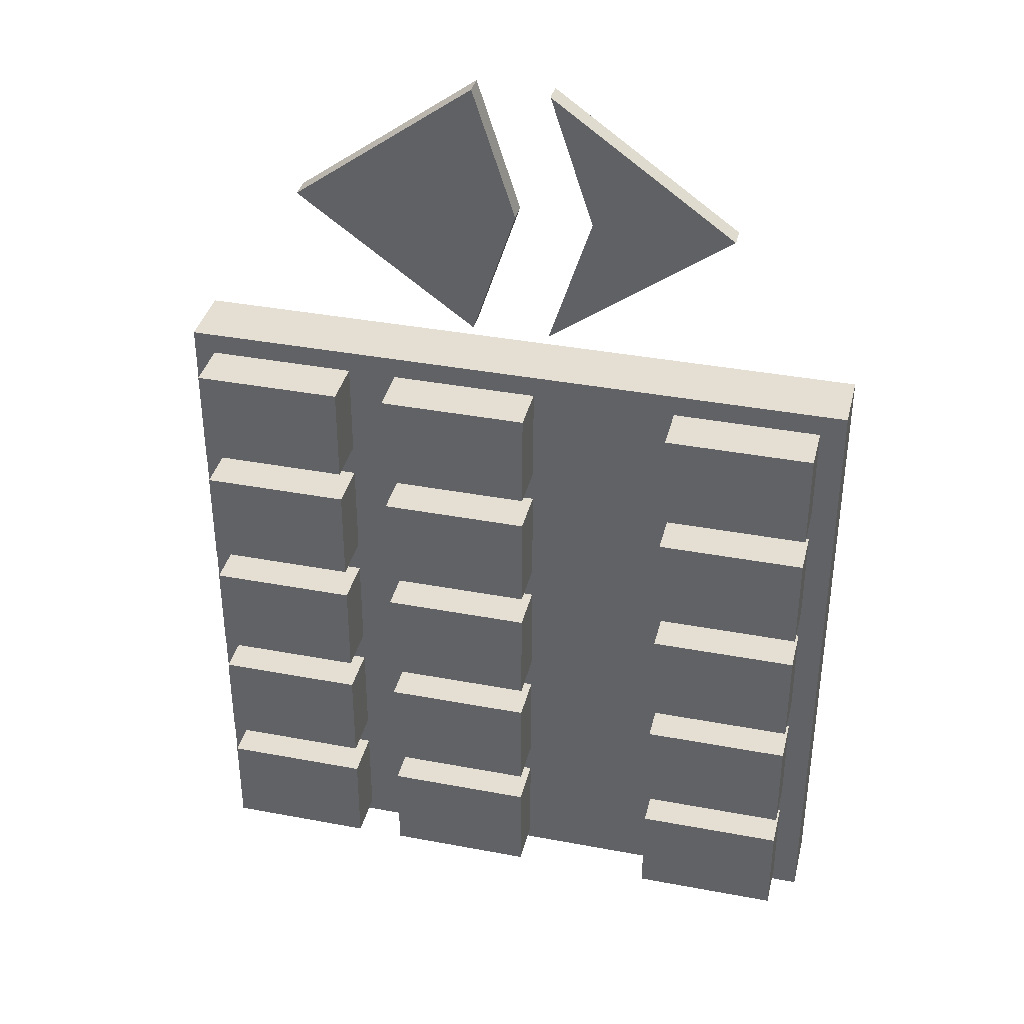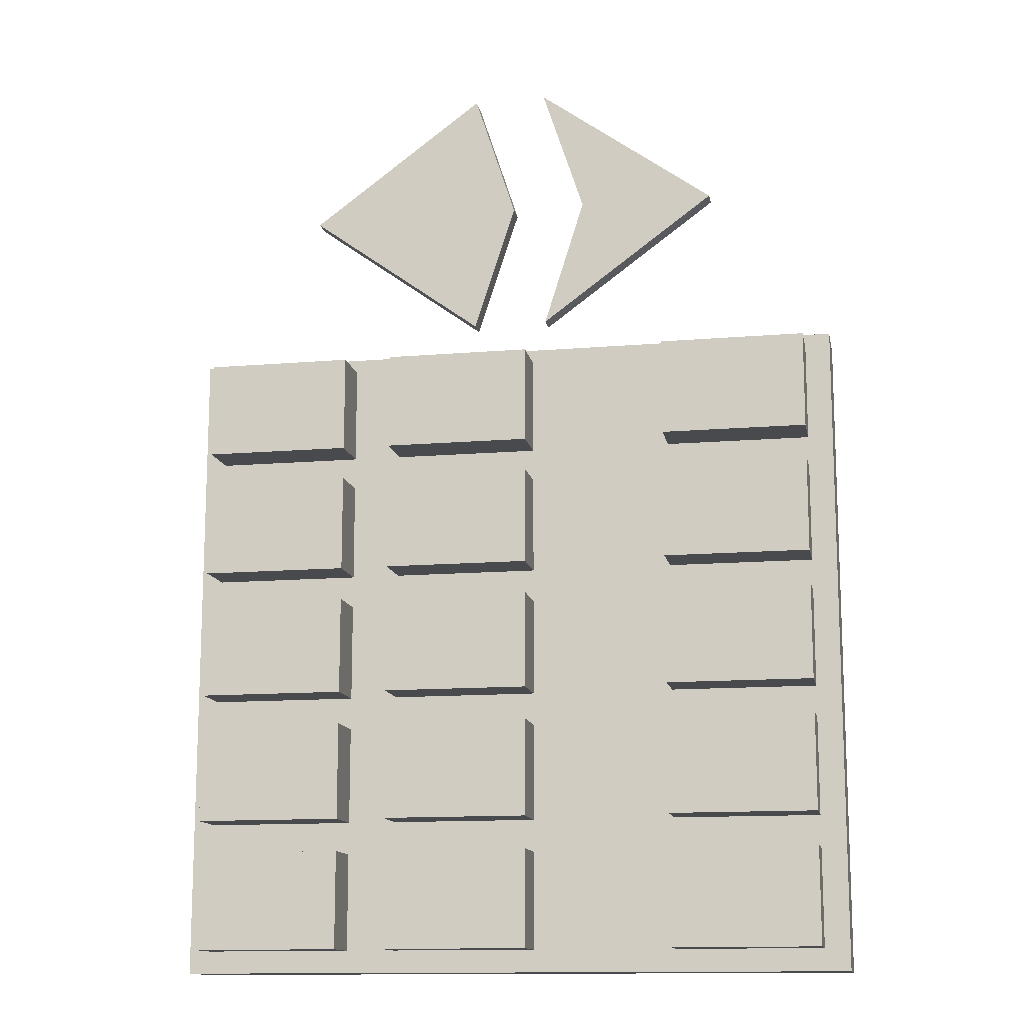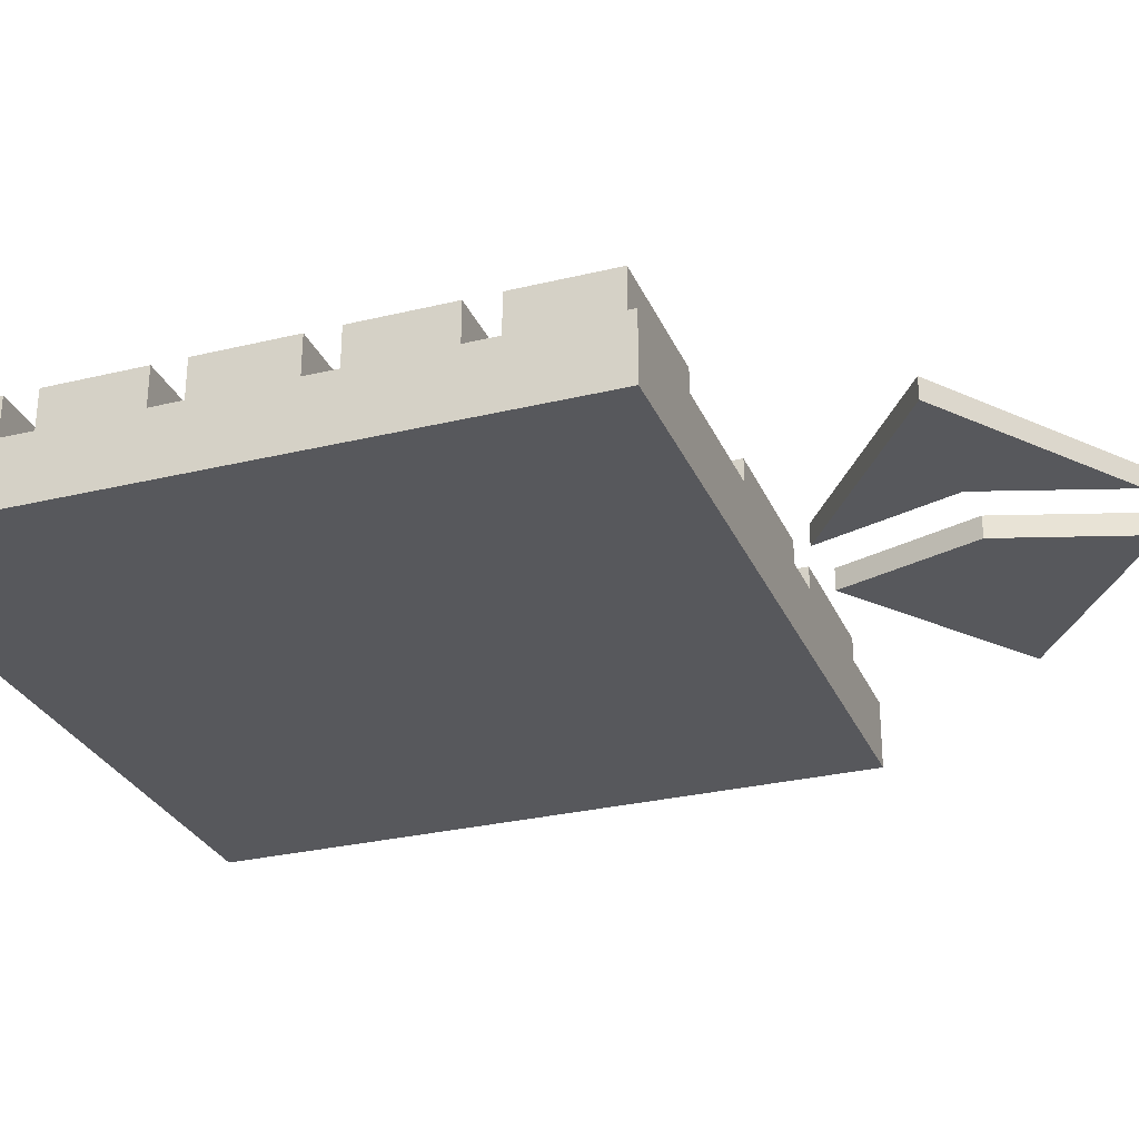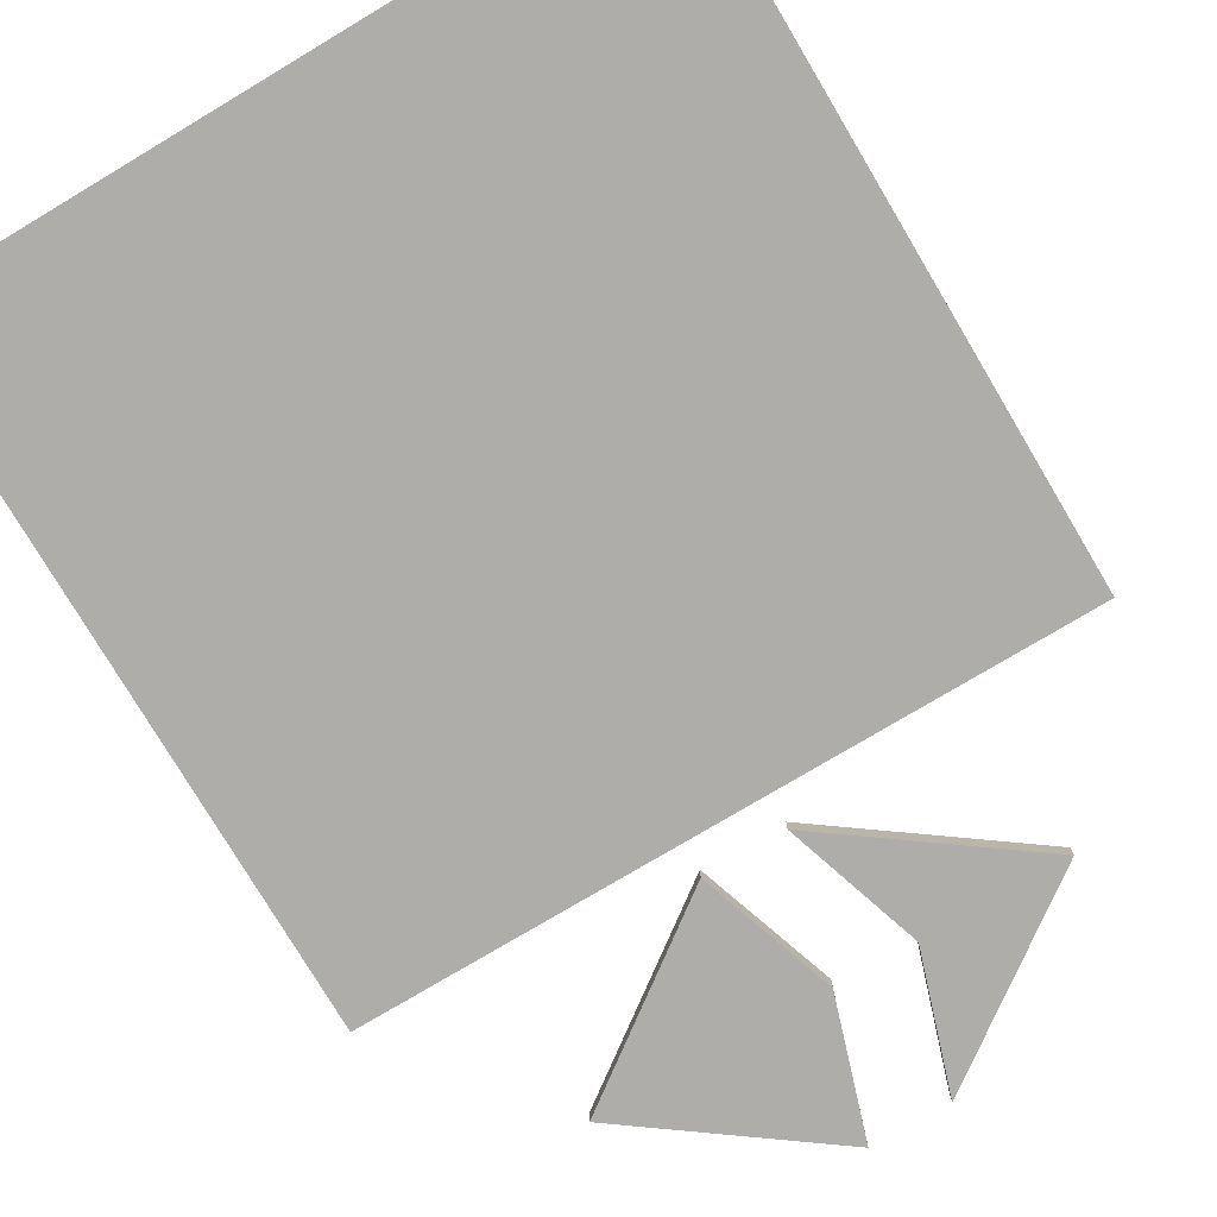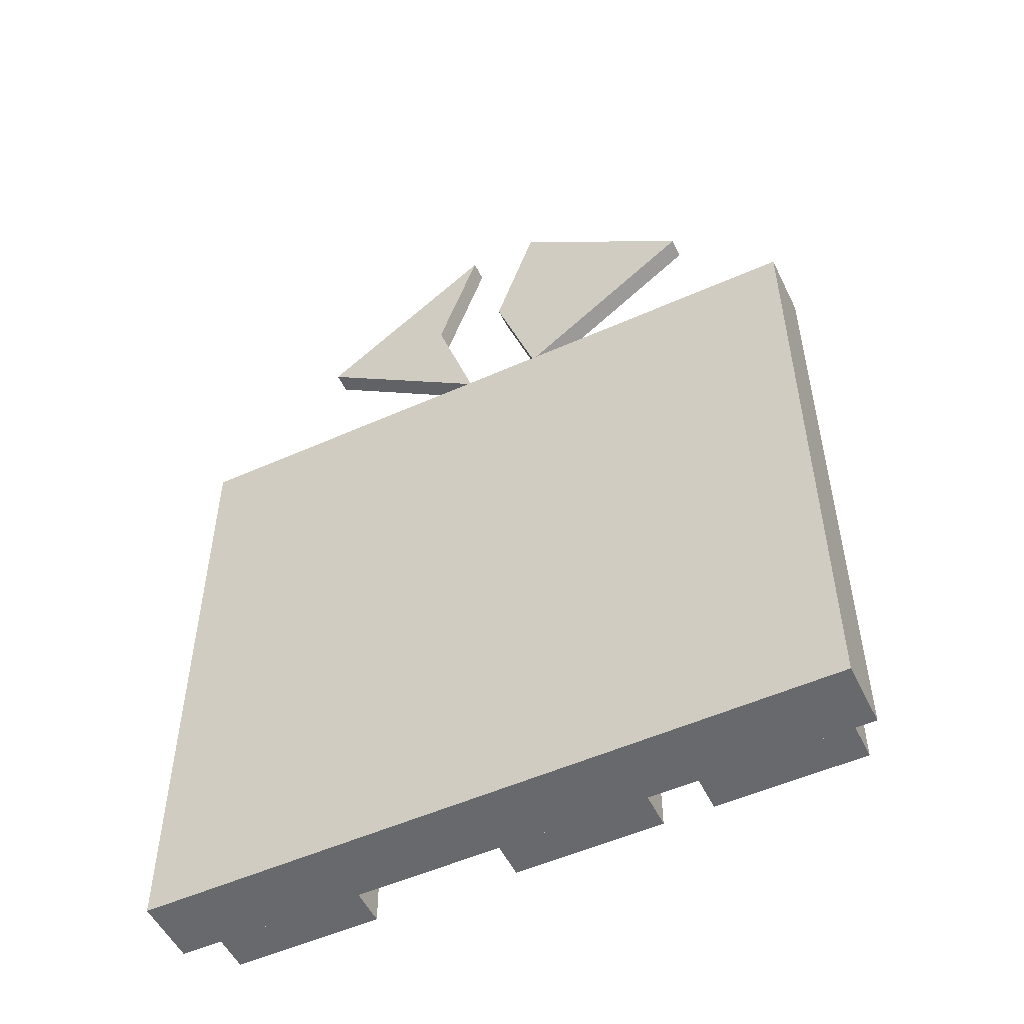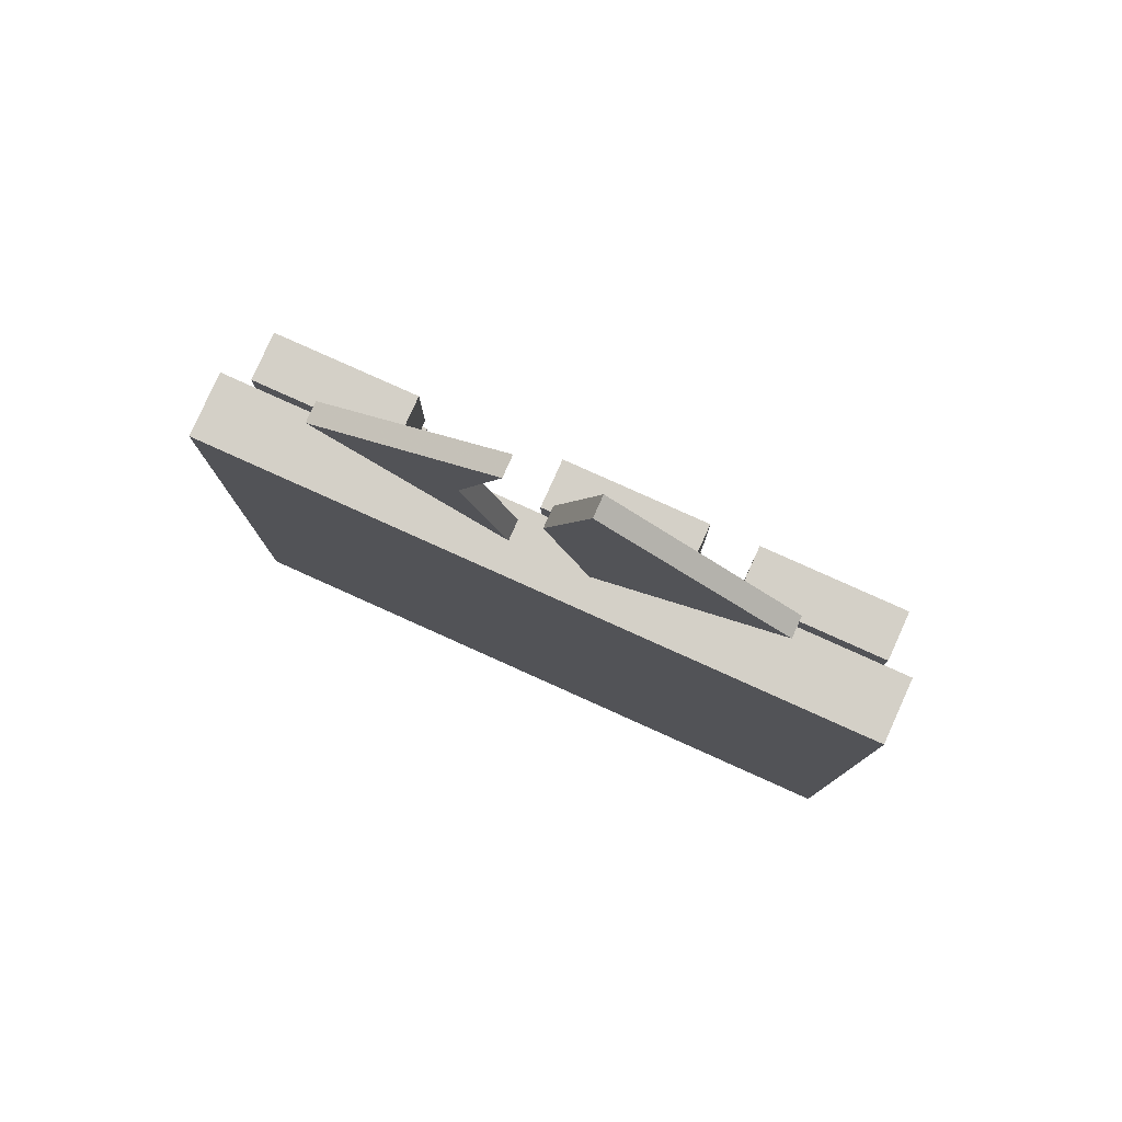
<metadata>
{"format":"obj","ext":"obj","renderer":"f3d","projection":"perspective","resolution":1024,"background":"white","views":[{"elev":37.4,"azim":13.6,"up":"+Y"},{"elev":-13.2,"azim":10.9,"up":"+Y"},{"elev":-28.8,"azim":110.2,"up":"+Z"},{"elev":-77.2,"azim":30.8,"up":"+Z"},{"elev":-52.8,"azim":-154.4,"up":"+Y"},{"elev":79.9,"azim":-155.8,"up":"+Y"}]}
</metadata>
<code>
o Dart
v 0.01739 0.1996 0.005877
v 0.04168 0.2762 0.005877
v 0.01739 0.1996 -0.005877
v 0.04168 0.2762 -0.005877
v 0.1221 0.2762 0.005877
v 0.01682 0.3517 0.005877
v 0.1221 0.2762 -0.005877
v 0.01682 0.3517 -0.005877
f 2 3 1
f 8 5 7
f 2 1 5
f 7 1 3
f 4 6 8
f 8 7 4
f 3 4 7
f 5 6 2
f 2 4 3
f 8 6 5
f 7 5 1
f 4 2 6
o Kite
v -0.02761 0.1992 0.005964
v -0.1311 0.2745 0.005964
v -0.02761 0.1992 -0.005964
v -0.1311 0.2745 -0.005964
v -0.002575 0.2754 0.005964
v -0.02723 0.3512 0.005964
v -0.002575 0.2754 -0.005964
v -0.02723 0.3512 -0.005964
f 10 11 9
f 12 15 11
f 16 13 15
f 13 10 9
f 15 9 11
f 12 14 16
f 10 12 11
f 12 16 15
f 16 14 13
f 13 14 10
f 15 13 9
f 12 10 14
o Saturation0
v 0.09548 0.1117 0.05048
v 0.09548 0.1679 0.0503
v 0.09548 0.1116 0.02235
v 0.09548 0.1678 0.02218
v 0.1799 0.1117 0.05048
v 0.1799 0.1679 0.0503
v 0.1799 0.1116 0.02235
v 0.1799 0.1678 0.02218
f 18 19 17
f 20 23 19
f 24 21 23
f 22 17 21
f 23 17 19
f 20 22 24
f 18 20 19
f 20 24 23
f 24 22 21
f 22 18 17
f 23 21 17
f 20 18 22
o Saturation1
v 0.09548 0.03668 0.05071
v 0.09548 0.09293 0.05053
v 0.09548 0.03659 0.02258
v 0.09548 0.09284 0.02241
v 0.1799 0.03668 0.05071
v 0.1799 0.09293 0.05053
v 0.1799 0.03659 0.02258
v 0.1799 0.09284 0.02241
f 26 27 25
f 28 31 27
f 32 29 31
f 30 25 29
f 31 25 27
f 28 30 32
f 26 28 27
f 28 32 31
f 32 30 29
f 30 26 25
f 31 29 25
f 28 26 30
o Saturation2
v 0.09548 -0.03832 0.05093
v 0.09548 0.01793 0.05076
v 0.09548 -0.03841 0.02281
v 0.09548 0.01784 0.02264
v 0.1799 -0.03832 0.05093
v 0.1799 0.01793 0.05076
v 0.1799 -0.03841 0.02281
v 0.1799 0.01784 0.02264
f 34 35 33
f 36 39 35
f 40 37 39
f 38 33 37
f 39 33 35
f 36 38 40
f 34 36 35
f 36 40 39
f 40 38 37
f 38 34 33
f 39 37 33
f 36 34 38
o Saturation3
v 0.09548 -0.1133 0.05116
v 0.09548 -0.05707 0.05099
v 0.09548 -0.1134 0.02304
v 0.09548 -0.05716 0.02287
v 0.1799 -0.1133 0.05116
v 0.1799 -0.05707 0.05099
v 0.1799 -0.1134 0.02304
v 0.1799 -0.05716 0.02287
f 42 43 41
f 44 47 43
f 48 45 47
f 46 41 45
f 47 41 43
f 44 46 48
f 42 44 43
f 44 48 47
f 48 46 45
f 46 42 41
f 47 45 41
f 44 42 46
o Saturation4
v 0.09548 -0.1883 0.05139
v 0.09548 -0.1321 0.05122
v 0.09548 -0.1884 0.02327
v 0.09548 -0.1322 0.0231
v 0.1799 -0.1883 0.05139
v 0.1799 -0.1321 0.05122
v 0.1799 -0.1884 0.02327
v 0.1799 -0.1322 0.0231
f 50 51 49
f 52 55 51
f 56 53 55
f 54 49 53
f 55 49 51
f 52 54 56
f 50 52 51
f 52 56 55
f 56 54 53
f 54 50 49
f 55 53 49
f 52 50 54
o Color5
v -0.07189 0.1117 0.05048
v -0.07189 0.1679 0.0503
v -0.07189 0.1116 0.02235
v -0.07189 0.1678 0.02218
v 0.01249 0.1117 0.05048
v 0.01249 0.1679 0.0503
v 0.01249 0.1116 0.02235
v 0.01249 0.1678 0.02218
f 58 59 57
f 60 63 59
f 64 61 63
f 62 57 61
f 63 57 59
f 60 62 64
f 58 60 59
f 60 64 63
f 64 62 61
f 62 58 57
f 63 61 57
f 60 58 62
o Color6
v -0.07189 0.03668 0.05071
v -0.07189 0.09293 0.05053
v -0.07189 0.03659 0.02258
v -0.07189 0.09284 0.02241
v 0.01249 0.03668 0.05071
v 0.01249 0.09293 0.05053
v 0.01249 0.03659 0.02258
v 0.01249 0.09284 0.02241
f 66 67 65
f 68 71 67
f 72 69 71
f 70 65 69
f 71 65 67
f 68 70 72
f 66 68 67
f 68 72 71
f 72 70 69
f 70 66 65
f 71 69 65
f 68 66 70
o Color7
v -0.07189 -0.03832 0.05093
v -0.07189 0.01793 0.05076
v -0.07189 -0.03841 0.02281
v -0.07189 0.01784 0.02264
v 0.01249 -0.03832 0.05093
v 0.01249 0.01793 0.05076
v 0.01249 -0.03841 0.02281
v 0.01249 0.01784 0.02264
f 74 75 73
f 76 79 75
f 80 77 79
f 78 73 77
f 79 73 75
f 76 78 80
f 74 76 75
f 76 80 79
f 80 78 77
f 78 74 73
f 79 77 73
f 76 74 78
o Color8
v -0.07189 -0.1133 0.05116
v -0.07189 -0.05707 0.05099
v -0.07189 -0.1134 0.02304
v -0.07189 -0.05716 0.02287
v 0.01249 -0.1133 0.05116
v 0.01249 -0.05707 0.05099
v 0.01249 -0.1134 0.02304
v 0.01249 -0.05716 0.02287
f 82 83 81
f 84 87 83
f 88 85 87
f 86 81 85
f 87 81 83
f 84 86 88
f 82 84 83
f 84 88 87
f 88 86 85
f 86 82 81
f 87 85 81
f 84 82 86
o Color9
v -0.07189 -0.1883 0.05139
v -0.07189 -0.1321 0.05122
v -0.07189 -0.1884 0.02327
v -0.07189 -0.1322 0.0231
v 0.01249 -0.1883 0.05139
v 0.01249 -0.1321 0.05122
v 0.01249 -0.1884 0.02327
v 0.01249 -0.1322 0.0231
f 90 91 89
f 92 95 91
f 96 93 95
f 94 89 93
f 95 89 91
f 92 94 96
f 90 92 91
f 92 96 95
f 96 94 93
f 94 90 89
f 95 93 89
f 92 90 94
o Color4
v -0.1844 -0.1883 0.05139
v -0.1844 -0.1321 0.05122
v -0.1844 -0.1884 0.02327
v -0.1844 -0.1322 0.0231
v -0.1 -0.1883 0.05139
v -0.1 -0.1321 0.05122
v -0.1 -0.1884 0.02327
v -0.1 -0.1322 0.0231
f 98 99 97
f 100 103 99
f 104 101 103
f 102 97 101
f 103 97 99
f 100 102 104
f 98 100 99
f 100 104 103
f 104 102 101
f 102 98 97
f 103 101 97
f 100 98 102
o Color3
v -0.1844 -0.1133 0.05116
v -0.1844 -0.05707 0.05099
v -0.1844 -0.1134 0.02304
v -0.1844 -0.05716 0.02287
v -0.1 -0.1133 0.05116
v -0.1 -0.05707 0.05099
v -0.1 -0.1134 0.02304
v -0.1 -0.05716 0.02287
f 106 107 105
f 108 111 107
f 112 109 111
f 110 105 109
f 111 105 107
f 108 110 112
f 106 108 107
f 108 112 111
f 112 110 109
f 110 106 105
f 111 109 105
f 108 106 110
o Color2
v -0.1844 -0.03832 0.05093
v -0.1844 0.01793 0.05076
v -0.1844 -0.03841 0.02281
v -0.1844 0.01784 0.02264
v -0.1 -0.03832 0.05093
v -0.1 0.01793 0.05076
v -0.1 -0.03841 0.02281
v -0.1 0.01784 0.02264
f 114 115 113
f 116 119 115
f 120 117 119
f 118 113 117
f 119 113 115
f 116 118 120
f 114 116 115
f 116 120 119
f 120 118 117
f 118 114 113
f 119 117 113
f 116 114 118
o Color1
v -0.1844 0.03668 0.05071
v -0.1844 0.09293 0.05053
v -0.1844 0.03659 0.02258
v -0.1844 0.09284 0.02241
v -0.1 0.03668 0.05071
v -0.1 0.09293 0.05053
v -0.1 0.03659 0.02258
v -0.1 0.09284 0.02241
f 122 123 121
f 124 127 123
f 128 125 127
f 126 121 125
f 127 121 123
f 124 126 128
f 122 124 123
f 124 128 127
f 128 126 125
f 126 122 121
f 127 125 121
f 124 122 126
o Color0
v -0.1844 0.1117 0.05048
v -0.1844 0.1679 0.0503
v -0.1844 0.1116 0.02235
v -0.1844 0.1678 0.02218
v -0.1 0.1117 0.05048
v -0.1 0.1679 0.0503
v -0.1 0.1116 0.02235
v -0.1 0.1678 0.02218
f 130 131 129
f 132 135 131
f 136 133 135
f 134 129 133
f 135 129 131
f 132 134 136
f 130 132 131
f 132 136 135
f 136 134 133
f 134 130 129
f 135 133 129
f 132 130 134
o Background_Cube.001
v -0.1984 -0.2012 0.01861
v -0.1984 0.1772 0.01746
v -0.1984 -0.2013 -0.01889
v -0.1984 0.1771 -0.02004
v 0.1942 -0.2012 0.01861
v 0.1942 0.1772 0.01746
v 0.1942 -0.2013 -0.01889
v 0.1942 0.1771 -0.02004
f 137 140 139
f 140 143 139
f 144 141 143
f 142 137 141
f 143 137 139
f 140 142 144
f 137 138 140
f 140 144 143
f 144 142 141
f 142 138 137
f 143 141 137
f 140 138 142

</code>
